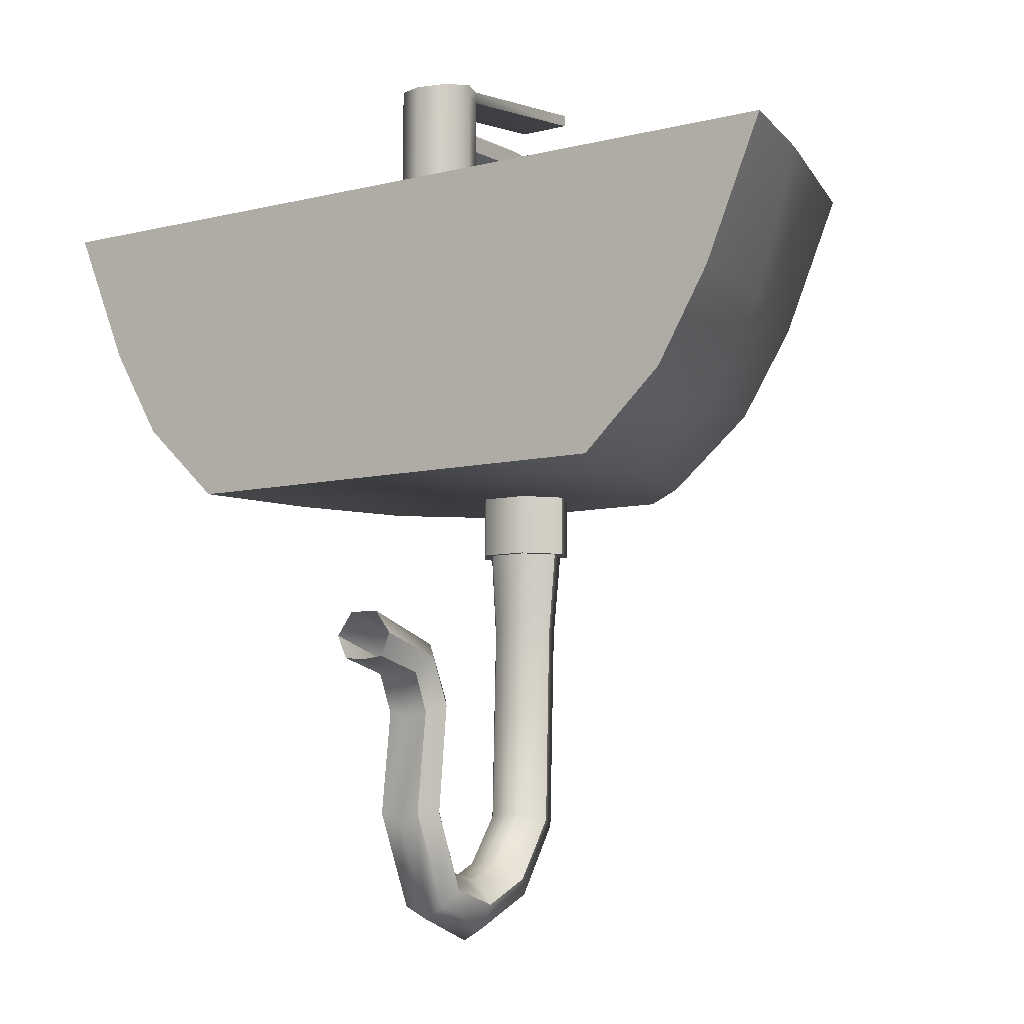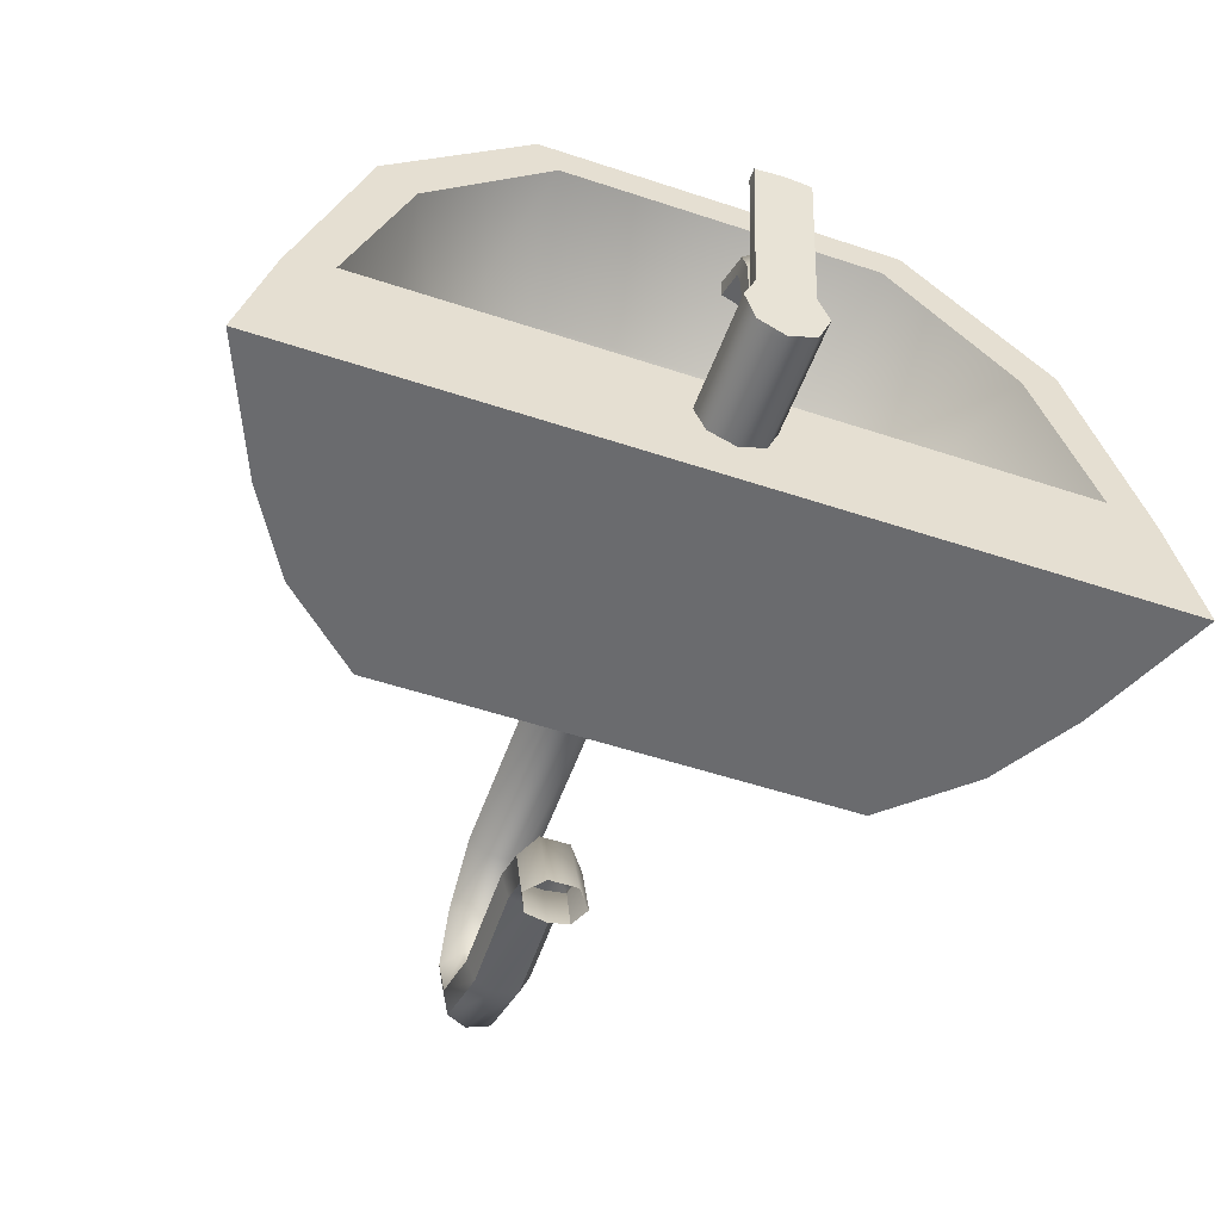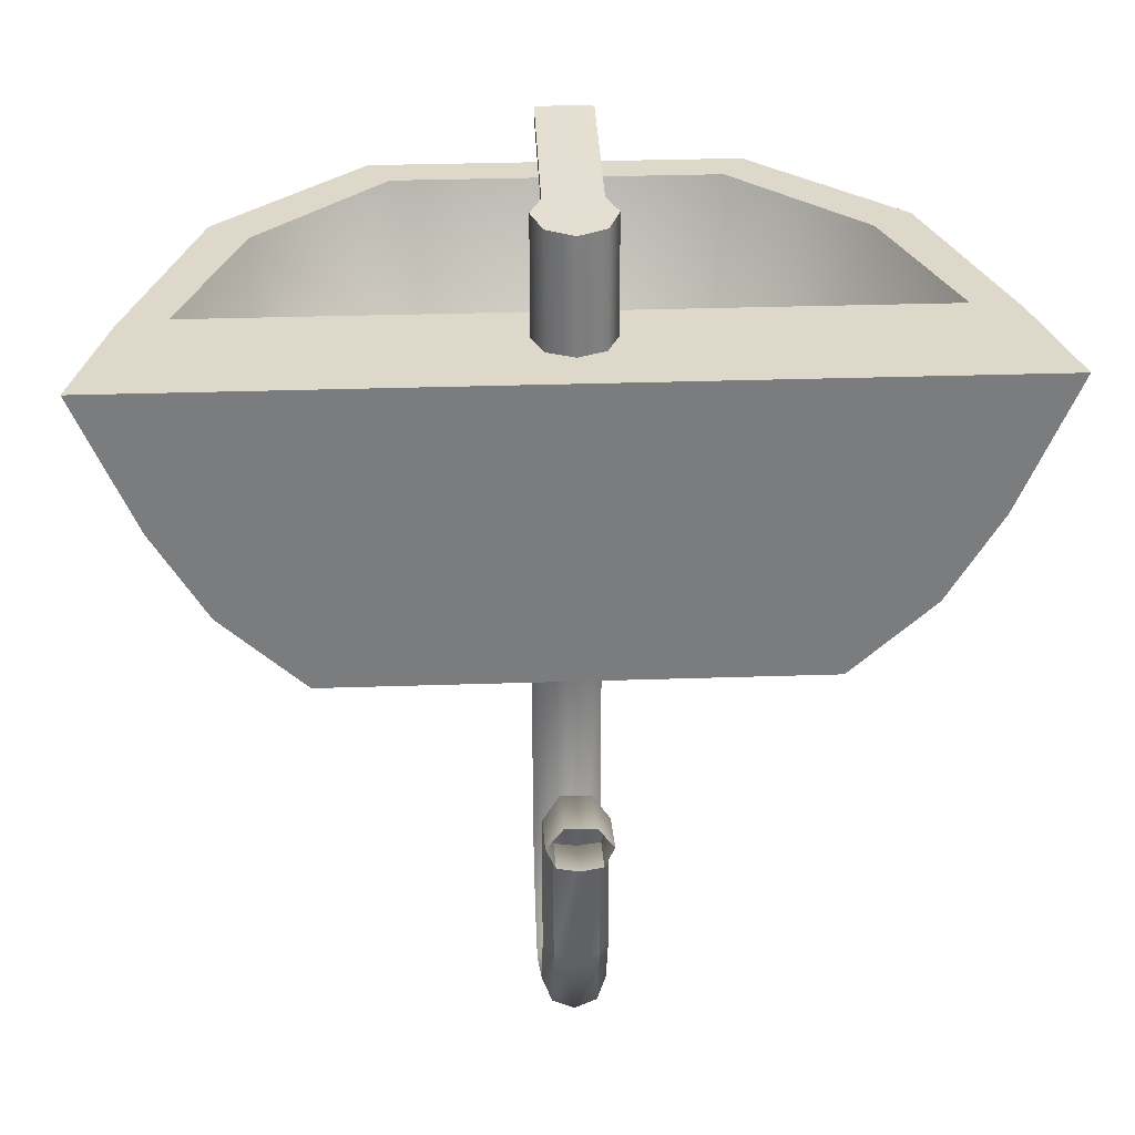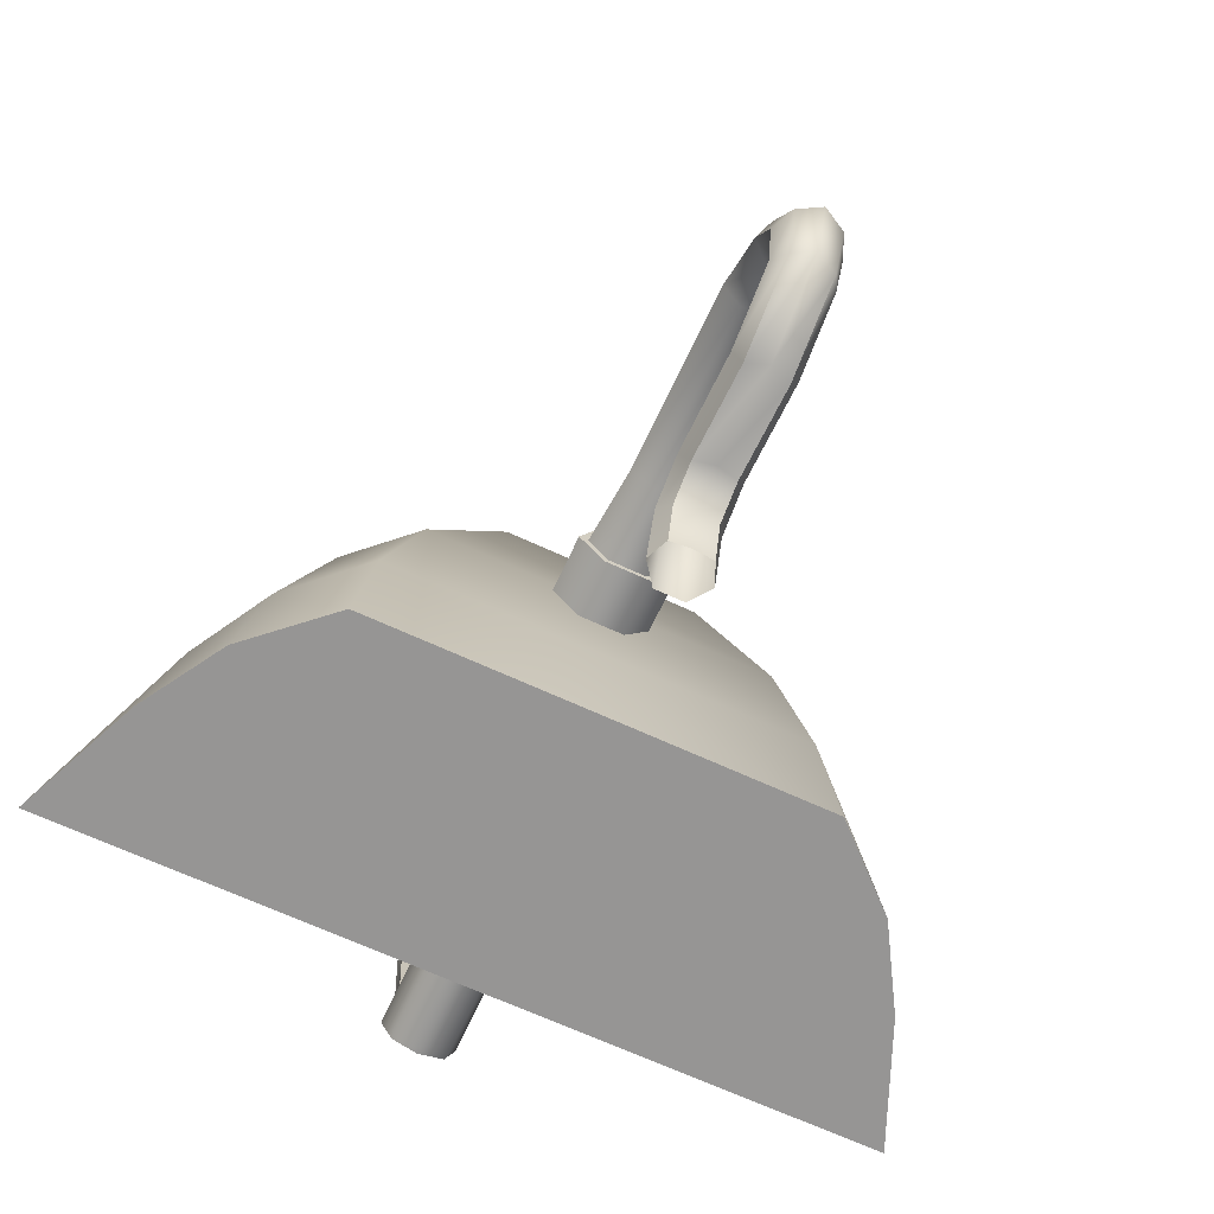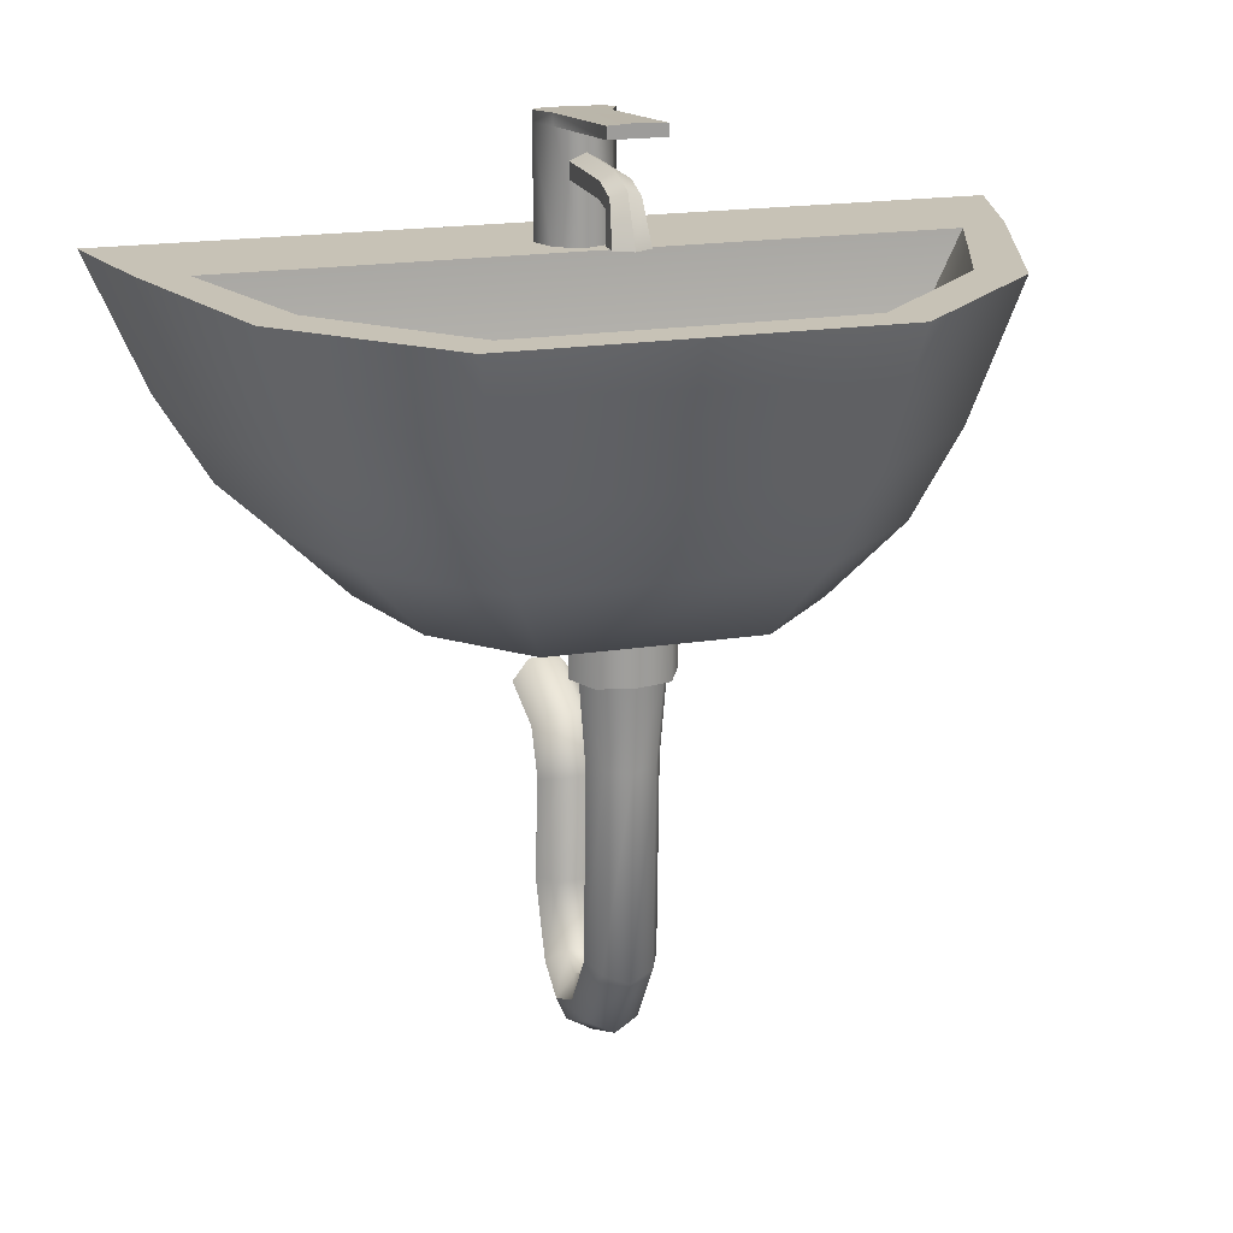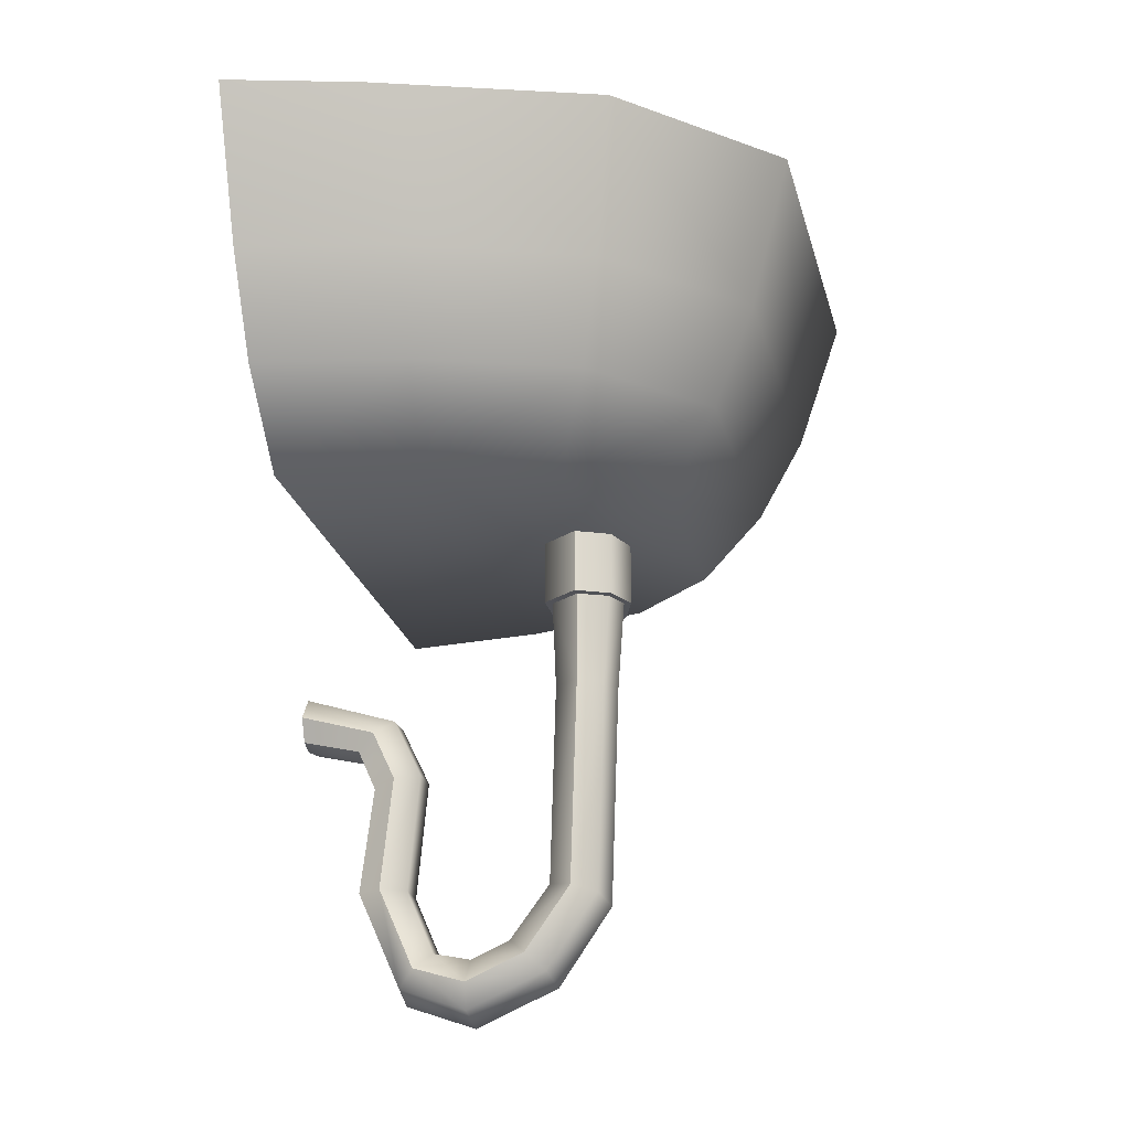
<metadata>
{"format":"obj","ext":"obj","renderer":"f3d","projection":"perspective","resolution":1024,"background":"white","views":[{"elev":-7.6,"azim":-144.6,"up":"+Y"},{"elev":-53.3,"azim":160.4,"up":"+Z"},{"elev":31.6,"azim":177.3,"up":"+Y"},{"elev":-67.6,"azim":-24.8,"up":"+Z"},{"elev":19.2,"azim":-16.5,"up":"+Y"},{"elev":-21.5,"azim":-77.4,"up":"+Y"}]}
</metadata>
<code>
o Bathroom_Sink_Cube.016
v 0.5575 1.16 -0.01361
v 0.6438 1.379 -0.04683
v -0.5575 1.16 -0.01361
v -0.6438 1.379 -0.04683
v 0.6016 1.16 -0.2453
v 0.6947 1.379 -0.2453
v -0.6016 1.16 -0.2453
v -0.6947 1.379 -0.2453
v -0.4616 1.16 0.2552
v 0.4616 1.16 0.2552
v 0.5331 1.379 0.2883
v -0.5331 1.379 0.2883
v -0.2571 1.16 0.4485
v 0.2571 1.16 0.4485
v 0.2969 1.379 0.5116
v -0.2969 1.379 0.5116
v -0.4786 1.017 -0.01952
v 0.4786 1.017 -0.01952
v -0.5164 1.017 -0.2453
v 0.5164 1.017 -0.2453
v -0.3963 1.017 0.2199
v 0.3963 1.017 0.2199
v -0.2207 1.017 0.3818
v 0.2207 1.017 0.3818
v -0.3563 0.8961 -0.02869
v 0.3563 0.8961 -0.02869
v -0.3845 0.8961 -0.2453
v 0.3845 0.8961 -0.2453
v -0.2951 0.8961 0.1651
v 0.2951 0.8961 0.1651
v -0.1643 0.8961 0.2982
v 0.1643 0.8961 0.2982
v 0.568 1.379 -0.02373
v -0.568 1.379 -0.02373
v 0.4704 1.379 0.245
v -0.4704 1.379 0.245
v 0.262 1.379 0.4498
v -0.262 1.379 0.4498
v 0.4557 1.163 -0.00571
v -0.4557 1.163 -0.00571
v 0.3774 1.163 0.2099
v -0.3774 1.163 0.2099
v 0.2102 1.163 0.3665
v -0.2102 1.163 0.3665
v 0.3181 1.093 0.04858
v -0.3181 1.093 0.04858
v 0.2634 1.093 0.1991
v -0.2634 1.093 0.1991
v 0.1467 1.093 0.2996
v -0.1467 1.093 0.2996
v -0.0816 0.7989 0.1374
v -0.03876 0.7989 0.08071
v -0.05601 0.6652 0.1349
v -0.06622 0.7989 0.1374
v -0.02661 0.6652 0.09593
v -0.03146 0.7989 0.0914
v 0.03596 0.5999 -0.3
v 0.05174 0.6358 -0.3
v 0.02661 0.6652 0.09593
v 0.03146 0.7989 0.0914
v 0.05601 0.6652 0.1349
v 0.06622 0.7989 0.1374
v 0.03892 0.6652 0.1738
v 0.04602 0.7989 0.1834
v 0.02458 0.6718 -0.3
v -0.03596 0.5999 -0.3
v -0.03892 0.6652 0.1738
v -0.04602 0.7989 0.1834
v -0.02458 0.6718 -0.3
v 0.03876 0.7989 0.08071
v 0.0816 0.7989 0.1374
v 0.05671 0.7989 0.189
v -0.05174 0.6358 -0.3
v -0.05671 0.7989 0.189
v -0.0816 0.9296 0.1374
v -0.05671 0.9296 0.189
v -0.02458 0.6277 -0.1587
v 0.05671 0.9296 0.189
v 0.0816 0.9296 0.1374
v 0.03876 0.9296 0.08071
v 0.02458 0.6277 -0.1587
v -0.03876 0.9296 0.08071
v -0.05601 0.3473 0.1246
v -0.02661 0.3567 0.08683
v 0.05174 0.6033 -0.1852
v 0.02661 0.3567 0.08683
v 0.05601 0.3473 0.1246
v 0.03892 0.3379 0.1624
v 0.03596 0.579 -0.2117
v -0.03892 0.3379 0.1624
v -0.05601 0.2493 0.05534
v -0.02661 0.275 0.02614
v -0.05174 0.6033 -0.1852
v 0.02661 0.275 0.02614
v 0.05601 0.2493 0.05534
v 0.03892 0.2235 0.08454
v -0.03596 0.579 -0.2117
v -0.03892 0.2235 0.08454
v -0.05601 0.2096 -0.0345
v -0.02661 0.2484 -0.03279
v -0.03596 0.5177 -0.1847
v 0.02661 0.2484 -0.03279
v 0.05601 0.2096 -0.0345
v 0.03892 0.1707 -0.03622
v 0.03596 0.5177 -0.1847
v -0.03892 0.1707 -0.03622
v -0.05174 0.2342 -0.1152
v -0.02458 0.261 -0.09121
v 0.05174 0.5285 -0.1504
v 0.02458 0.261 -0.09121
v 0.05174 0.2342 -0.1152
v 0.03596 0.2074 -0.1391
v 0.02458 0.5393 -0.1161
v -0.03596 0.2074 -0.1391
v -0.05174 0.3573 -0.169
v -0.02458 0.3586 -0.1331
v -0.02458 0.5393 -0.1161
v 0.02458 0.3586 -0.1331
v 0.05174 0.3573 -0.169
v 0.03596 0.3561 -0.2049
v -0.05174 0.5285 -0.1504
v -0.03596 0.3561 -0.2049
v -0 1.352 -0.1683
v -0 1.551 -0.1683
v 0.04383 1.352 -0.1501
v 0.04383 1.551 -0.1501
v 0.06198 1.352 -0.1063
v 0.06198 1.551 -0.1063
v 0.04383 1.352 -0.06245
v 0.04383 1.551 -0.06245
v -0 1.352 -0.0443
v -0 1.551 -0.0443
v -0.04383 1.352 -0.06245
v -0.04383 1.551 -0.06245
v -0.06198 1.352 -0.1063
v -0.06198 1.551 -0.1063
v -0.04383 1.352 -0.1501
v -0.04383 1.551 -0.1501
v -0 1.516 -0.06331
v -0 1.515 0.1003
v 0.0228 1.502 -0.06331
v 0.0228 1.502 0.09867
v 0.0228 1.476 -0.06331
v 0.0228 1.476 0.09538
v -0 1.463 -0.06331
v -0 1.463 0.09373
v -0.0228 1.476 -0.06331
v -0.0228 1.476 0.09538
v -0.0228 1.502 -0.06331
v -0.0228 1.502 0.09867
v 0.0228 1.488 0.1482
v -0 1.497 0.157
v 0.0228 1.468 0.1307
v -0 1.458 0.122
v -0.0228 1.468 0.1307
v -0.0228 1.488 0.1482
v 0.02829 1.422 0.1789
v -0 1.422 0.1952
v 0.02829 1.422 0.1463
v -0 1.422 0.13
v -0.02829 1.422 0.1463
v -0.02829 1.422 0.1789
v 0.04383 1.563 -0.1501
v -0 1.56 -0.1679
v 0.06198 1.568 -0.107
v 0.04383 1.57 -0.064
v -0 1.572 -0.04617
v -0.04383 1.57 -0.064
v -0.06198 1.568 -0.107
v -0.04383 1.563 -0.1501
v -0 1.576 0.205
v 0.04383 1.576 0.205
v -0.04383 1.576 0.205
v -0 1.597 0.205
v 0.04383 1.595 0.205
v -0.04383 1.595 0.205
v 0 0.8018 0.2087
v -0 0.5739 -0.2121
v 0 0.6633 0.1876
v 0 0.8018 0.1976
v 0 0.9374 0.2087
v -0 0.5955 -0.3036
v 0 0.3239 0.1757
v 0 0.2053 0.09503
v -0 0.5103 -0.1841
v -0 0.1505 -0.03017
v -0 0.1886 -0.1368
v -0 0.3428 -0.2051
f 15 11 35 37
f 3 4 8 7
f 7 8 6 5
f 5 6 2 1
f 13 9 21 23
f 8 4 2 6
f 12 9 13 16
f 3 7 19 17
f 4 3 9 12
f 1 2 11 10
f 14 15 16 13
f 10 11 15 14
f 11 2 33 35
f 9 3 17 21
f 24 23 31 32
f 22 24 32 30
f 19 20 28 27
f 14 13 23 24
f 7 5 20 19
f 1 10 22 18
f 10 14 24 22
f 5 1 18 20
f 25 27 28 26
f 25 26 30 29
f 29 30 32 31
f 18 22 30 26
f 20 18 26 28
f 17 19 27 25
f 23 21 29 31
f 21 17 25 29
f 37 35 41 43
f 35 33 39 41
f 2 4 34 33
f 16 15 37 38
f 4 12 36 34
f 12 16 38 36
f 39 40 46 45
f 40 42 48 46
f 38 37 43 44
f 34 36 42 40
f 33 34 40 39
f 36 38 44 42
f 45 46 48 47
f 47 48 50 49
f 42 44 50 48
f 41 39 45 47
f 43 41 47 49
f 44 43 49 50
f 121 117 77 93
f 54 68 74 51
f 53 54 56 55
f 72 71 79 78
f 62 60 70 71
f 180 64 72 177
f 55 59 86 84
f 81 85 58 65
f 97 93 73 66
f 51 74 76 75
f 93 77 69 73
f 59 60 62 61
f 177 72 78 181
f 56 54 51 52
f 61 62 64 63
f 84 86 94 92
f 60 56 52 70
f 52 82 80 70
f 180 68 67 179
f 71 70 80 79
f 85 89 57 58
f 64 62 71 72
f 67 68 54 53
f 179 67 90 183
f 52 51 75 82
f 183 90 98 184
f 67 53 83 90
f 109 105 89 85
f 113 109 85 81
f 59 61 87 86
f 61 63 88 87
f 53 55 84 83
f 92 94 102 100
f 87 88 96 95
f 184 98 106 186
f 83 84 92 91
f 90 83 91 98
f 101 121 93 97
f 86 87 95 94
f 185 101 97 178
f 99 100 108 107
f 94 95 103 102
f 186 106 114 187
f 77 81 65 69
f 95 96 104 103
f 118 119 109 113
f 91 92 100 99
f 98 91 99 106
f 108 110 118 116
f 106 99 107 114
f 100 102 110 108
f 102 103 111 110
f 187 114 122 188
f 122 115 121 101
f 103 104 112 111
f 115 116 117 121
f 188 122 101 185
f 111 112 120 119
f 117 113 81 77
f 107 108 116 115
f 114 107 115 122
f 116 118 113 117
f 110 111 119 118
f 119 120 105 109
f 56 60 59 55
f 178 97 66 182
f 123 124 126 125
f 125 126 128 127
f 127 128 130 129
f 129 130 132 131
f 131 132 134 133
f 133 134 136 135
f 136 134 168 169
f 135 136 138 137
f 137 138 124 123
f 123 125 127 129 131 133 135 137
f 139 140 142 141
f 141 142 144 143
f 143 144 146 145
f 145 146 148 147
f 148 146 154 155
f 147 148 150 149
f 149 150 140 139
f 139 141 143 145 147 149
f 156 155 161 162
f 144 142 151 153
f 150 148 155 156
f 142 140 152 151
f 146 144 153 154
f 140 150 156 152
f 157 158 162 161 160 159
f 154 153 159 160
f 151 152 158 157
f 152 156 162 158
f 155 154 160 161
f 153 151 157 159
f 163 164 170 169 168 167 166 165
f 132 130 172 171
f 138 136 169 170
f 128 126 163 165
f 167 168 176 174
f 124 138 170 164
f 126 124 164 163
f 130 128 165 166
f 171 172 175 174
f 173 171 174 176
f 134 132 171 173
f 166 167 174 175
f 130 166 175 172
f 168 134 173 176
f 89 178 182 57
f 120 188 185 105
f 112 187 188 120
f 104 186 187 112
f 105 185 178 89
f 96 184 186 104
f 88 183 184 96
f 63 179 183 88
f 64 180 179 63
f 74 177 181 76
f 68 180 177 74

</code>
